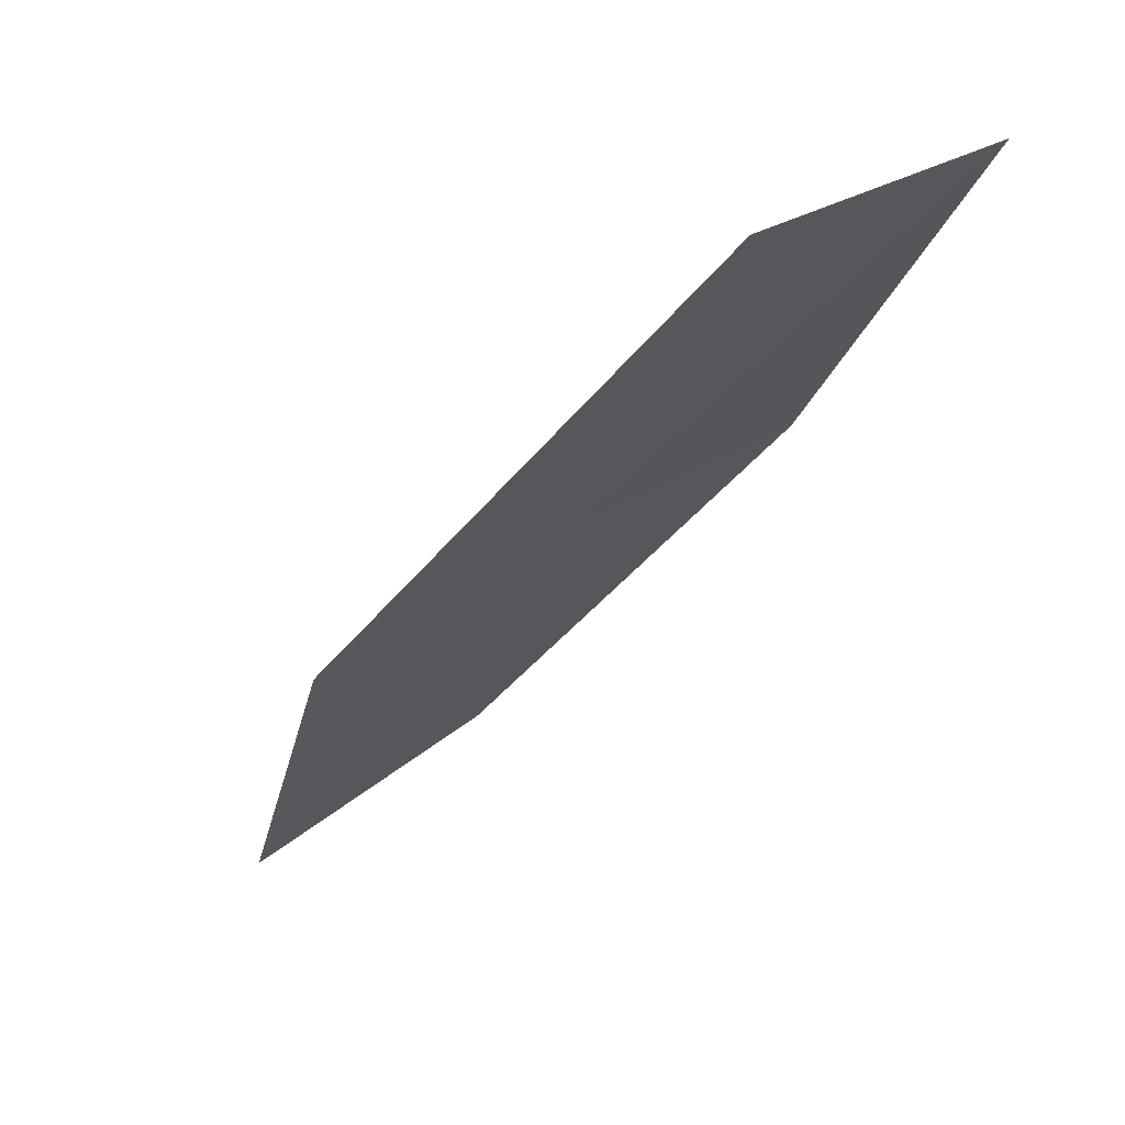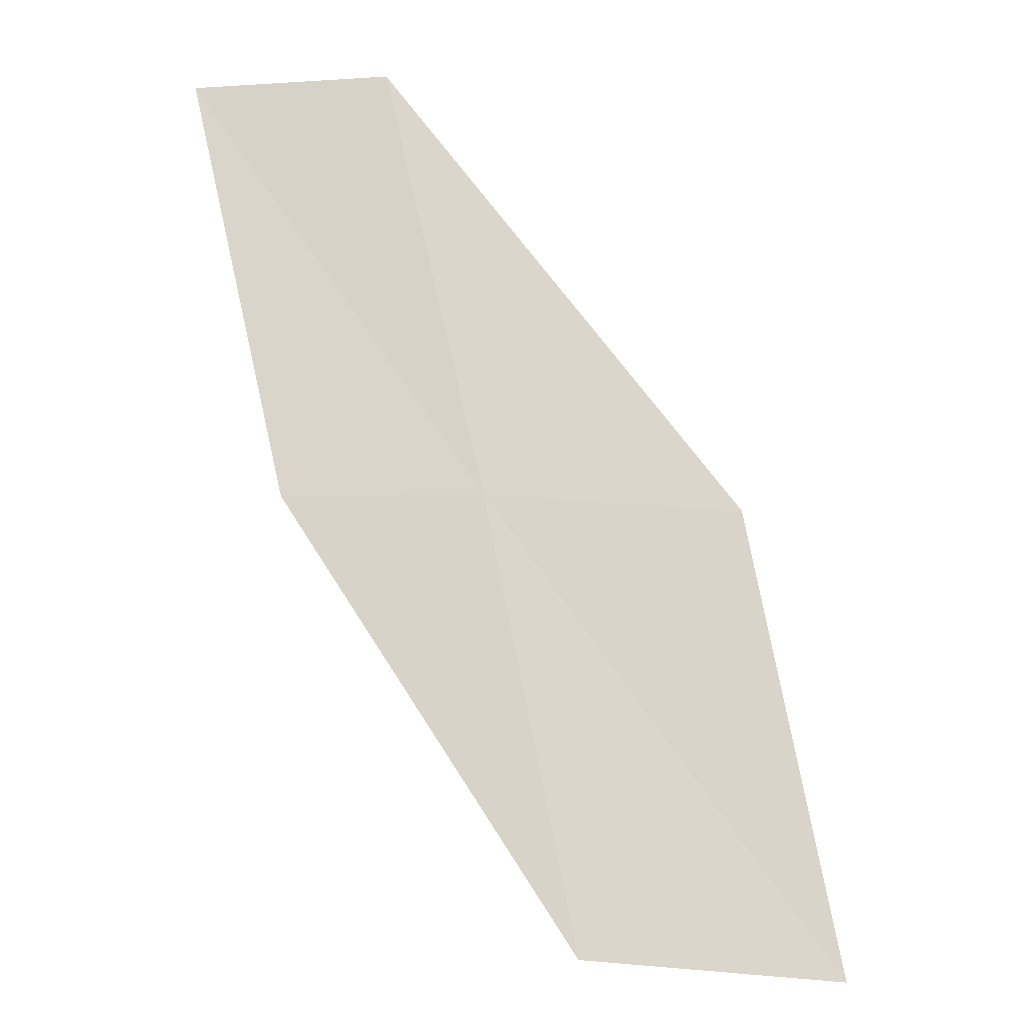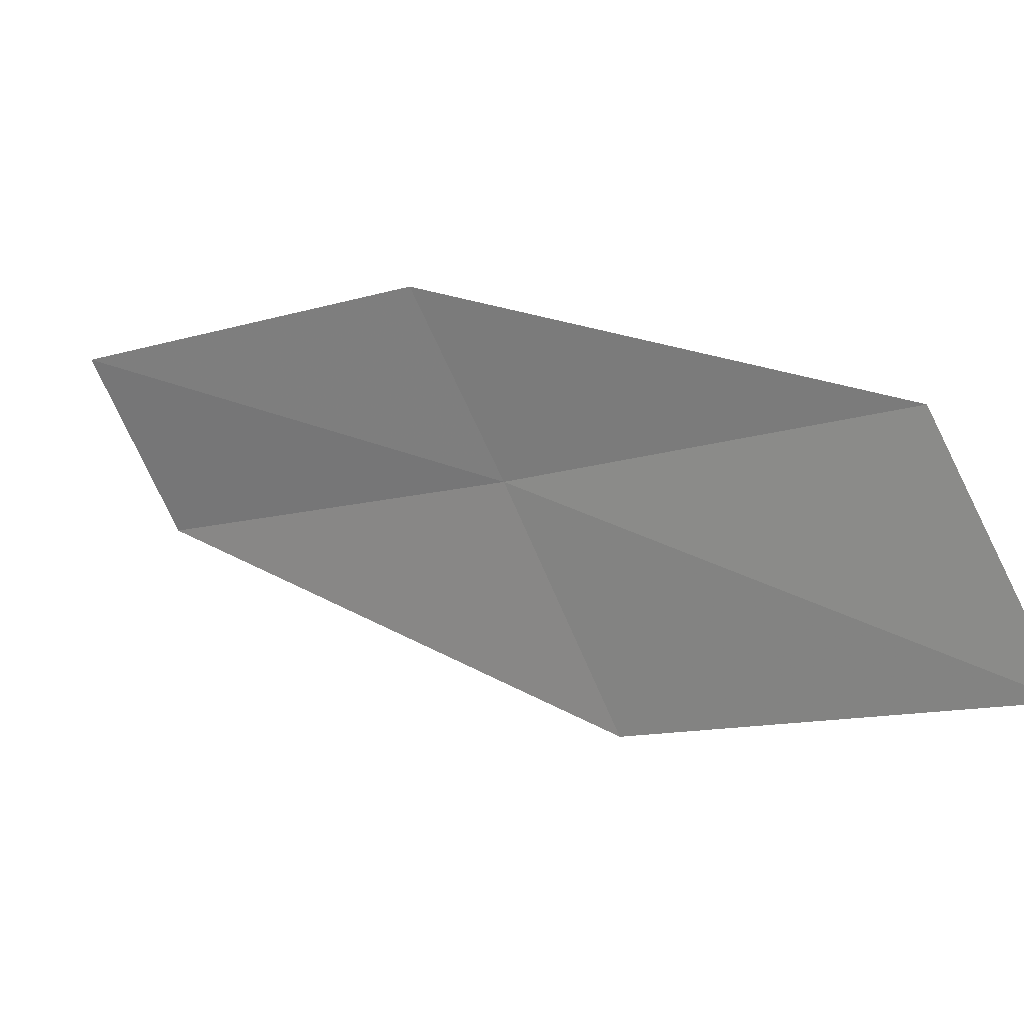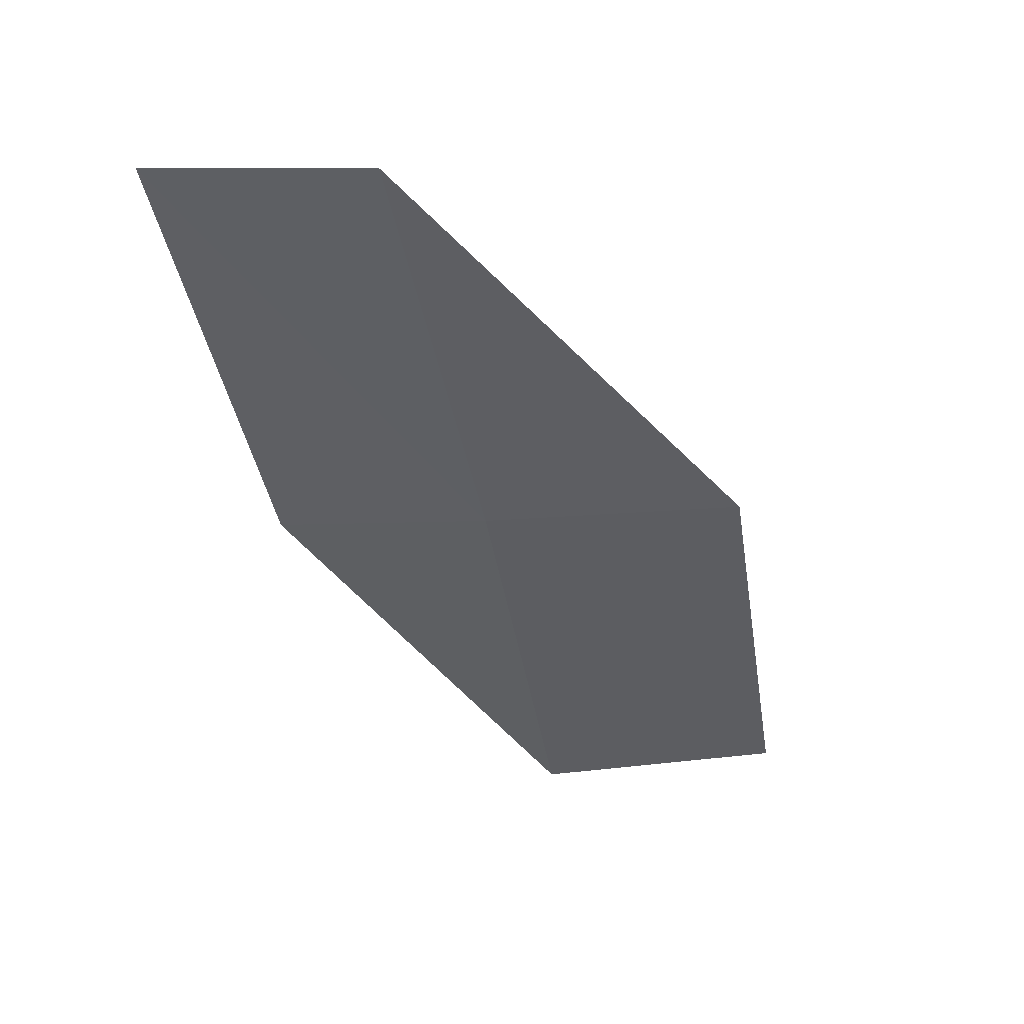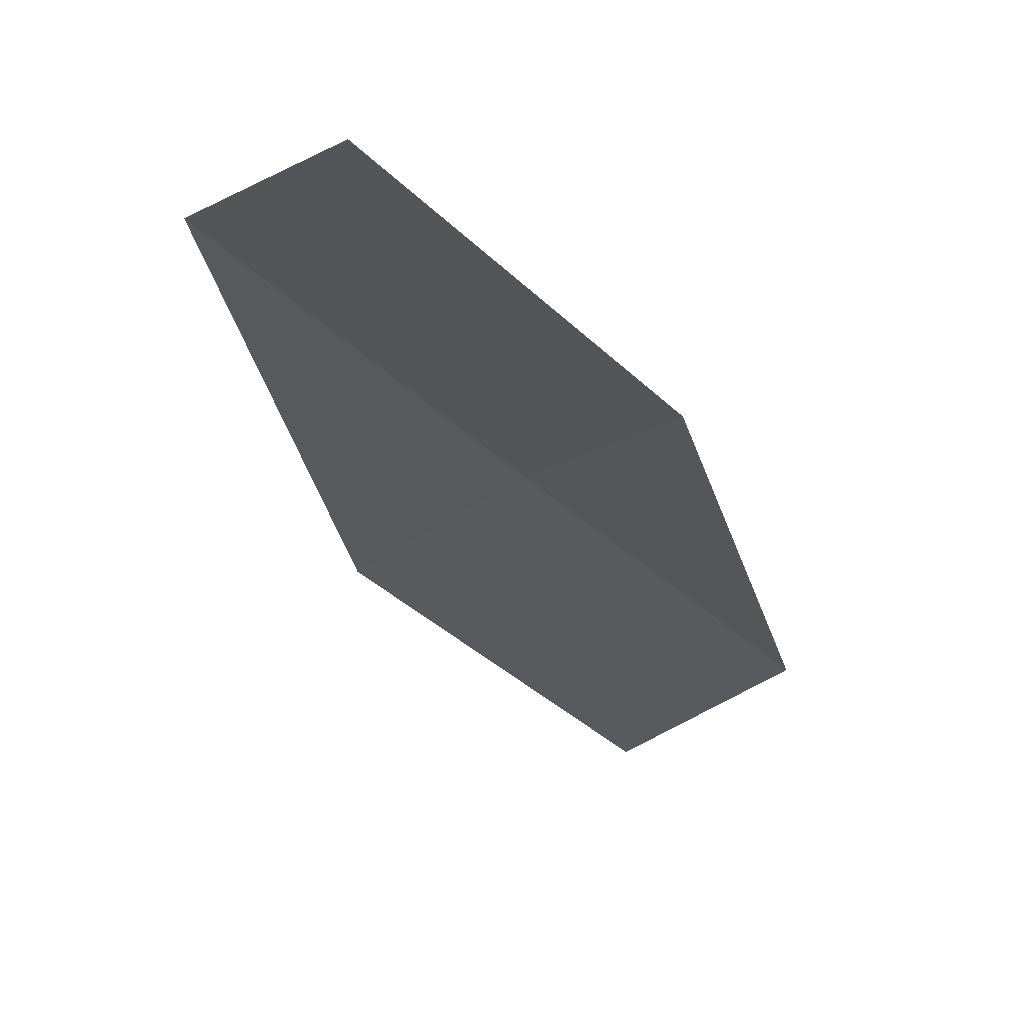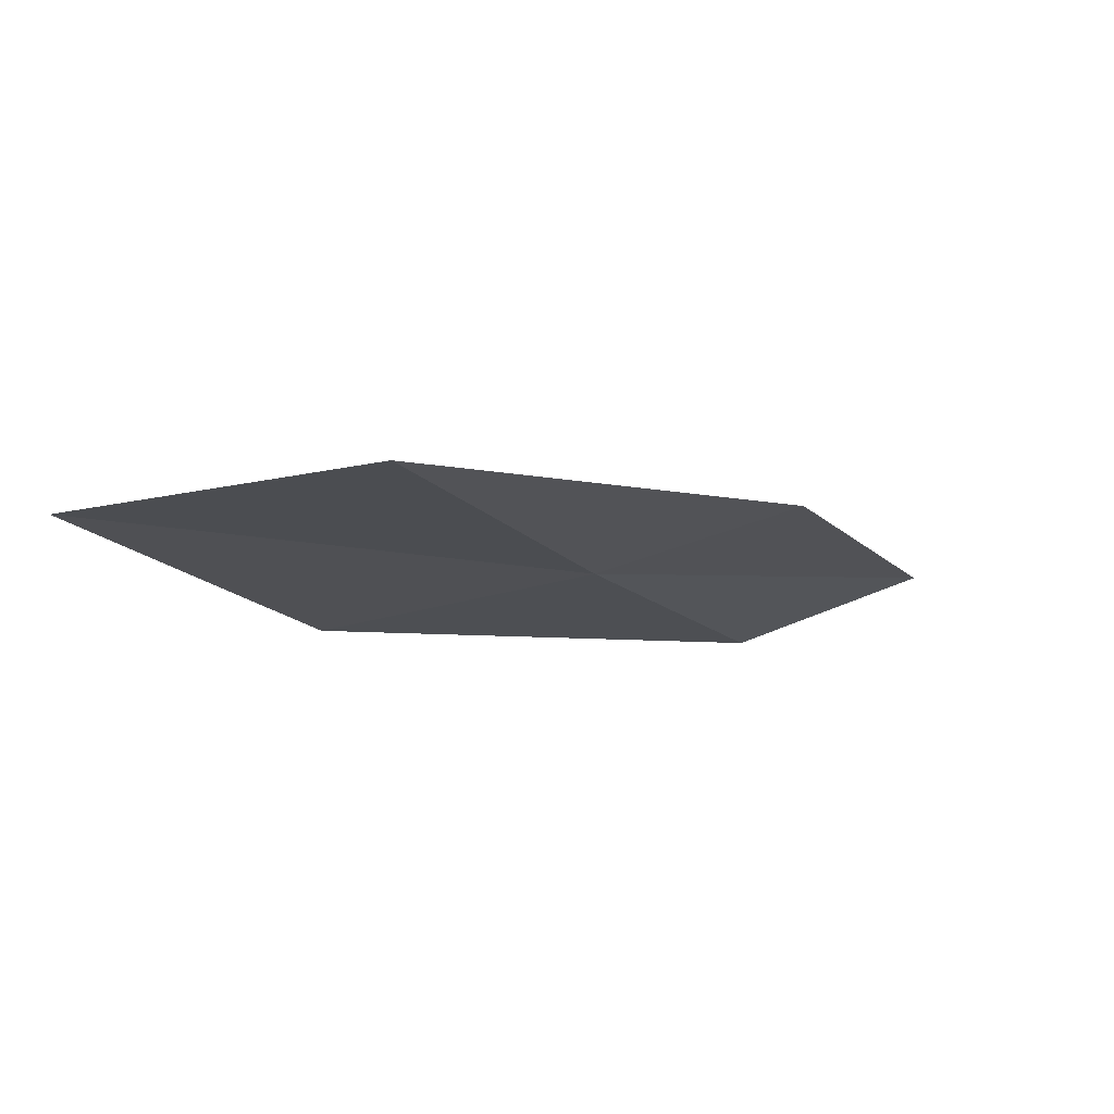
<metadata>
{"format":"obj","ext":"obj","renderer":"f3d","projection":"perspective","resolution":1024,"background":"white","views":[{"elev":9.4,"azim":-16.0,"up":"+Y"},{"elev":-45.4,"azim":-157.2,"up":"+Z"},{"elev":-63.9,"azim":117.9,"up":"+Y"},{"elev":18.3,"azim":-161.8,"up":"+Z"},{"elev":10.6,"azim":44.1,"up":"+Y"},{"elev":-74.7,"azim":40.4,"up":"+Z"}]}
</metadata>
<code>
v -24.81 -0.08182 18
v -23.8 1.55 20
v -24.78 1.217 20
v -25.99 -0.7129 18
v -23.85 0.3022 18
v -25.92 -2.072 16
v -24.77 -1.38 16
f 1 3 2
f 1 4 3
f 1 2 5
f 1 6 4
f 1 7 6
f 1 5 7

</code>
